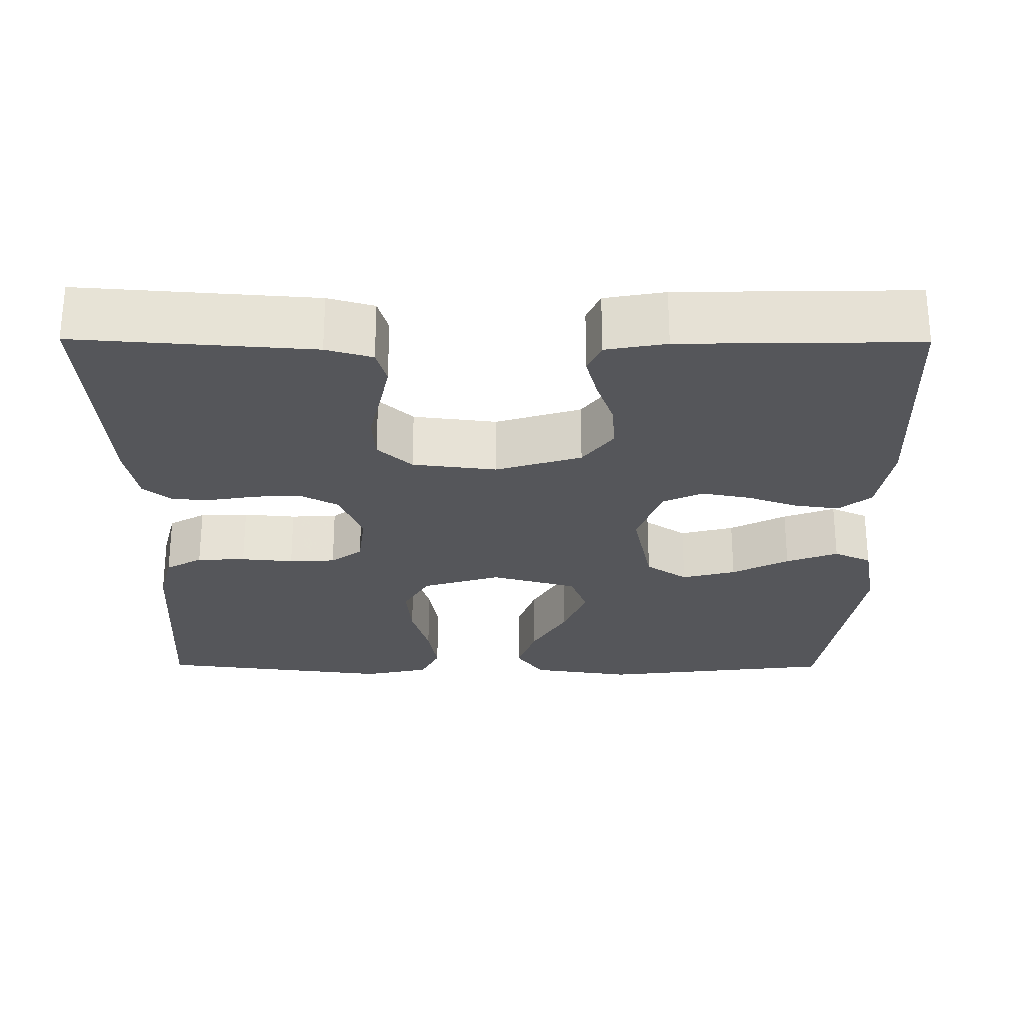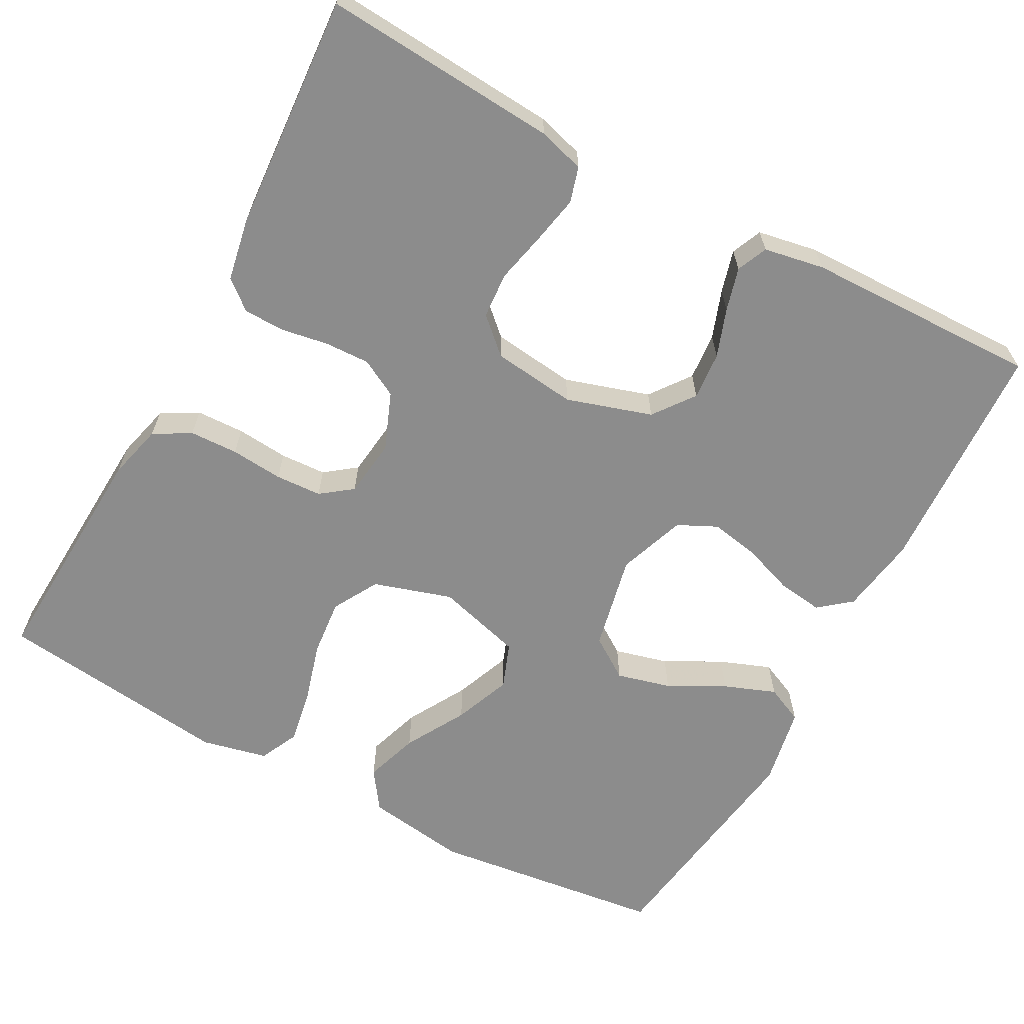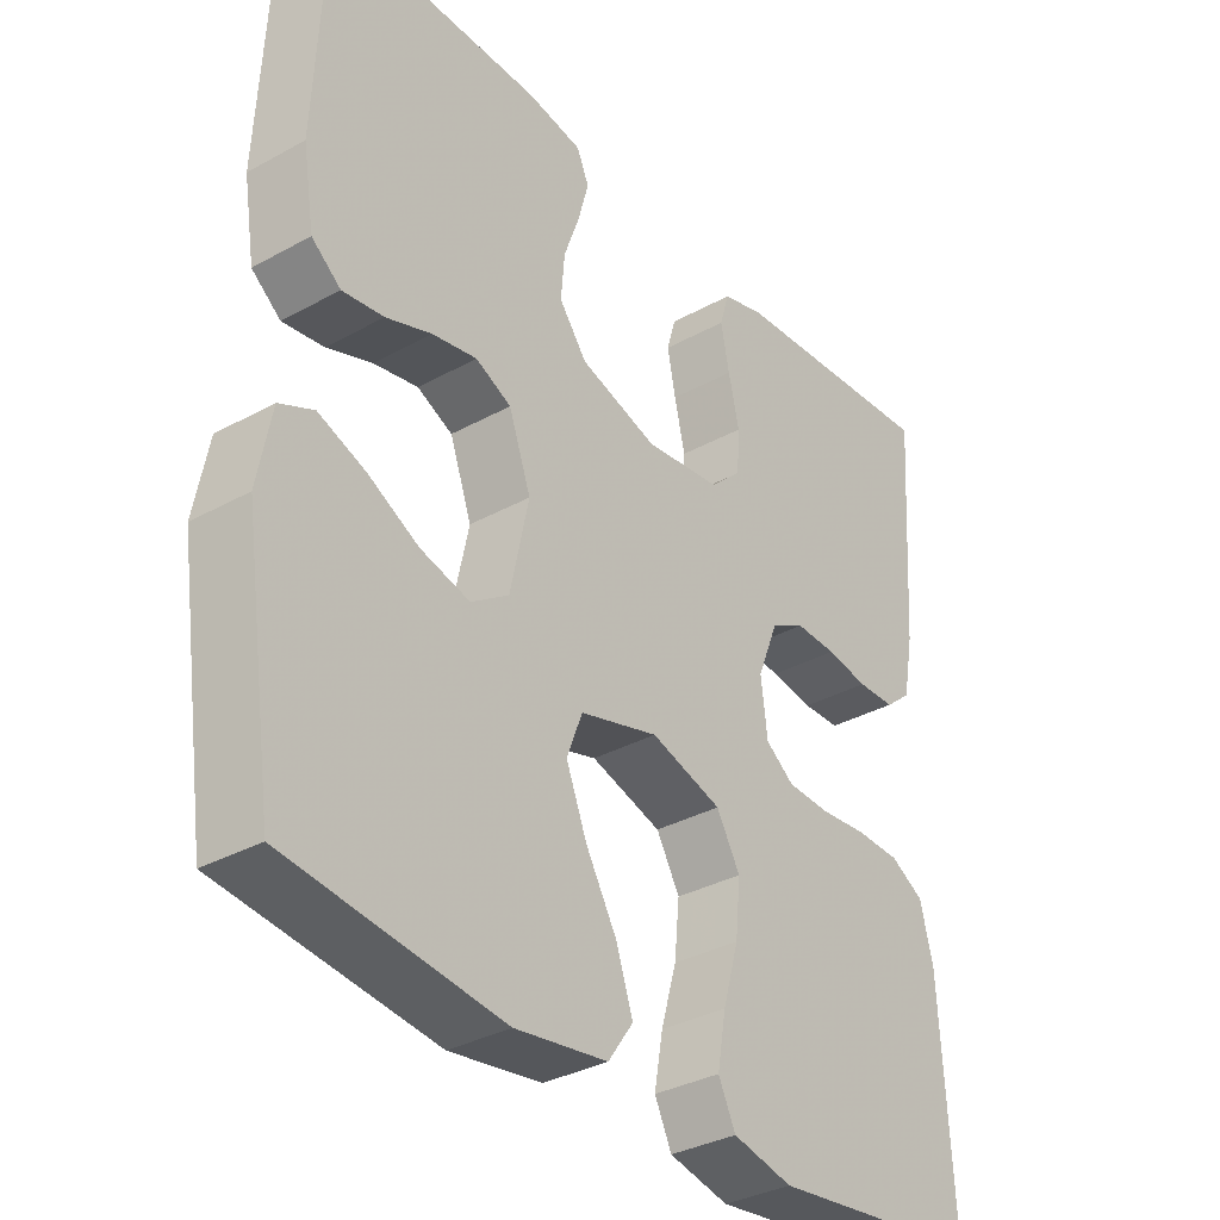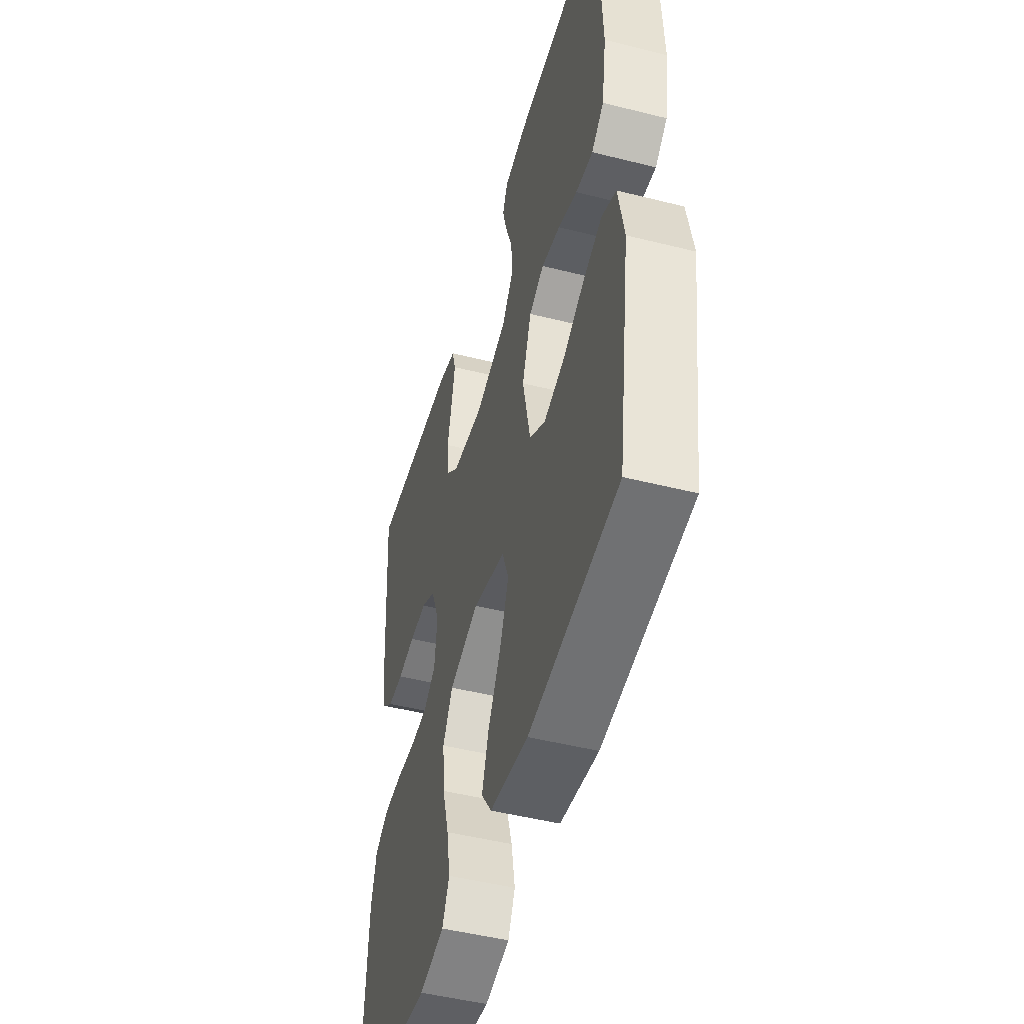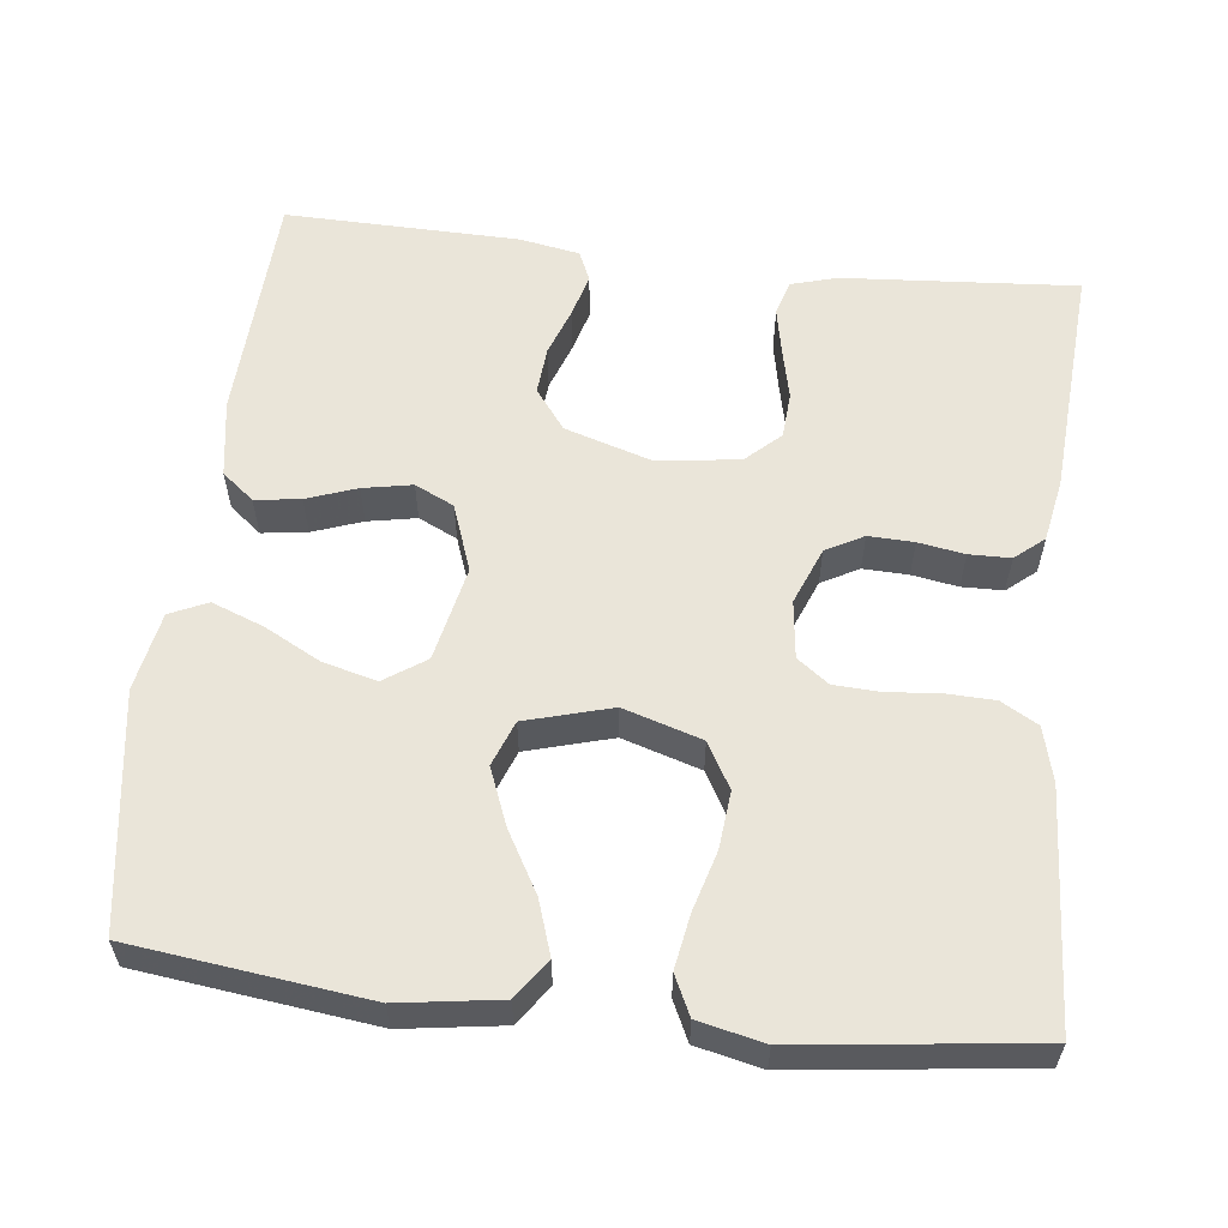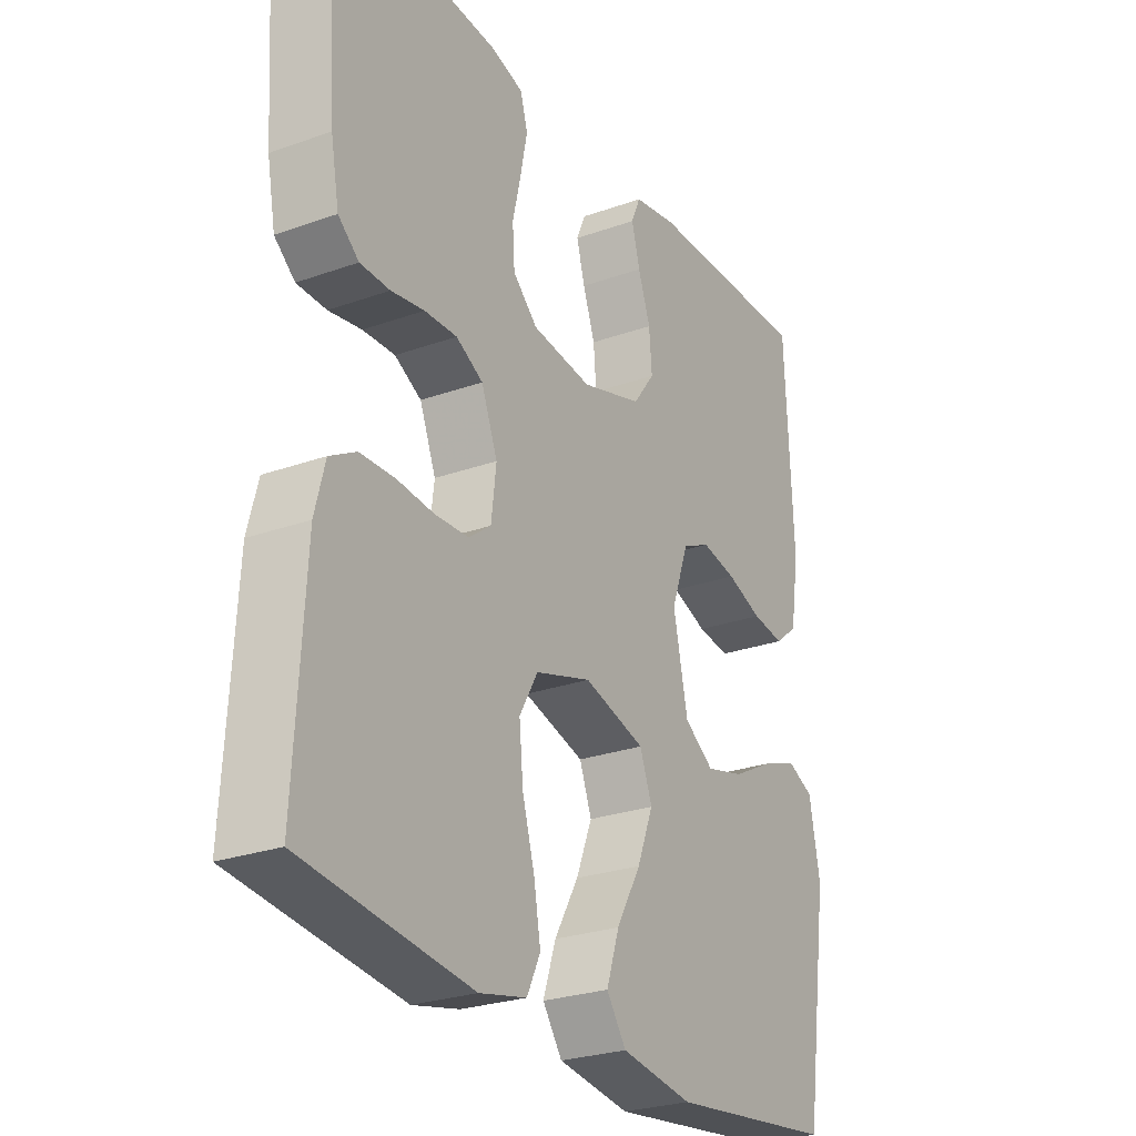
<metadata>
{"format":"obj","ext":"obj","renderer":"f3d","projection":"perspective","resolution":1024,"background":"white","views":[{"elev":-26.1,"azim":-0.4,"up":"+Y"},{"elev":-64.2,"azim":-28.3,"up":"+Y"},{"elev":-34.0,"azim":126.9,"up":"+Z"},{"elev":-48.3,"azim":74.3,"up":"+Z"},{"elev":58.3,"azim":-173.4,"up":"+Y"},{"elev":-26.4,"azim":-60.7,"up":"+Z"}]}
</metadata>
<code>
v 0.5 0.07 -0.5
v 0.2 0.07 -0.537
v 0.071 0.07 -0.518
v 0.036 0.07 -0.468
v 0.059 0.07 -0.399
v 0.103 0.07 -0.322
v 0.132 0.07 -0.249
v 0.11 0.07 -0.191
v 0 0.07 -0.16
v -0.1 0.07 -0.191
v -0.133 0.07 -0.249
v -0.126 0.07 -0.322
v -0.104 0.07 -0.399
v -0.092 0.07 -0.468
v -0.116 0.07 -0.518
v -0.2 0.07 -0.537
v -0.5 0.07 -0.5
v -0.483 0.07 -0.2
v -0.465 0.07 -0.13
v -0.418 0.07 -0.103
v -0.356 0.07 -0.101
v -0.289 0.07 -0.107
v -0.23 0.07 -0.104
v -0.19 0.07 -0.074
v -0.181 0.07 0
v -0.21 0.07 0.073
v -0.258 0.07 0.099
v -0.316 0.07 0.097
v -0.375 0.07 0.087
v -0.428 0.07 0.088
v -0.465 0.07 0.119
v -0.48 0.07 0.2
v -0.5 0.07 0.5
v -0.2 0.07 0.478
v -0.141 0.07 0.461
v -0.128 0.07 0.416
v -0.14 0.07 0.356
v -0.155 0.07 0.29
v -0.151 0.07 0.231
v -0.107 0.07 0.19
v 0 0.07 0.177
v 0.109 0.07 0.211
v 0.148 0.07 0.263
v 0.143 0.07 0.324
v 0.121 0.07 0.386
v 0.106 0.07 0.441
v 0.123 0.07 0.48
v 0.2 0.07 0.494
v 0.5 0.07 0.5
v 0.514 0.07 0.2
v 0.498 0.07 0.1
v 0.457 0.07 0.067
v 0.399 0.07 0.075
v 0.335 0.07 0.098
v 0.272 0.07 0.11
v 0.222 0.07 0.086
v 0.191 0.07 0
v 0.217 0.07 -0.122
v 0.27 0.07 -0.158
v 0.339 0.07 -0.14
v 0.411 0.07 -0.102
v 0.477 0.07 -0.077
v 0.525 0.07 -0.099
v 0.544 0.07 -0.2
v 0.5 0 -0.5
v 0.2 0 -0.537
v 0.071 0 -0.518
v 0.036 0 -0.468
v 0.059 0 -0.399
v 0.103 0 -0.322
v 0.132 0 -0.249
v 0.11 0 -0.191
v 0 0 -0.16
v -0.1 0 -0.191
v -0.133 0 -0.249
v -0.126 0 -0.322
v -0.104 0 -0.399
v -0.092 0 -0.468
v -0.116 0 -0.518
v -0.2 0 -0.537
v -0.5 0 -0.5
v -0.483 0 -0.2
v -0.465 0 -0.13
v -0.418 0 -0.103
v -0.356 0 -0.101
v -0.289 0 -0.107
v -0.23 0 -0.104
v -0.19 0 -0.074
v -0.181 0 0
v -0.21 0 0.073
v -0.258 0 0.099
v -0.316 0 0.097
v -0.375 0 0.087
v -0.428 0 0.088
v -0.465 0 0.119
v -0.48 0 0.2
v -0.5 0 0.5
v -0.2 0 0.478
v -0.141 0 0.461
v -0.128 0 0.416
v -0.14 0 0.356
v -0.155 0 0.29
v -0.151 0 0.231
v -0.107 0 0.19
v 0 0 0.177
v 0.109 0 0.211
v 0.148 0 0.263
v 0.143 0 0.324
v 0.121 0 0.386
v 0.106 0 0.441
v 0.123 0 0.48
v 0.2 0 0.494
v 0.5 0 0.5
v 0.514 0 0.2
v 0.498 0 0.1
v 0.457 0 0.067
v 0.399 0 0.075
v 0.335 0 0.098
v 0.272 0 0.11
v 0.222 0 0.086
v 0.191 0 0
v 0.217 0 -0.122
v 0.27 0 -0.158
v 0.339 0 -0.14
v 0.411 0 -0.102
v 0.477 0 -0.077
v 0.525 0 -0.099
v 0.544 0 -0.2
f 4 5 6
f 3 4 6
f 2 3 6
f 1 2 6
f 64 1 6
f 63 64 6
f 62 63 6
f 61 62 6
f 60 61 6
f 59 60 6 7
f 58 59 7 8
f 57 58 8 9
f 56 57 9 10
f 52 53 54
f 51 52 54
f 50 51 54
f 49 50 54
f 48 49 54
f 47 48 54
f 46 47 54
f 45 46 54
f 44 45 54
f 43 44 54 55
f 42 43 55 56
f 36 37 38
f 35 36 38
f 34 35 38
f 33 34 38
f 32 33 38
f 31 32 38
f 30 31 38
f 29 30 38
f 28 29 38
f 27 28 38 39
f 26 27 39 40
f 20 21 22
f 19 20 22
f 18 19 22
f 17 18 22
f 16 17 22
f 15 16 22
f 14 15 22
f 13 14 22
f 12 13 22
f 11 12 22 23
f 10 11 23 24
f 10 24 25
f 56 10 25
f 42 56 25
f 41 42 25
f 25 26 40 41
f 70 69 68
f 70 68 67
f 70 67 66
f 70 66 65
f 70 65 128
f 70 128 127
f 70 127 126
f 70 126 125
f 70 125 124
f 71 70 124 123
f 72 71 123 122
f 73 72 122 121
f 74 73 121 120
f 118 117 116
f 118 116 115
f 118 115 114
f 118 114 113
f 118 113 112
f 118 112 111
f 118 111 110
f 118 110 109
f 118 109 108
f 119 118 108 107
f 120 119 107 106
f 102 101 100
f 102 100 99
f 102 99 98
f 102 98 97
f 102 97 96
f 102 96 95
f 102 95 94
f 102 94 93
f 102 93 92
f 103 102 92 91
f 104 103 91 90
f 86 85 84
f 86 84 83
f 86 83 82
f 86 82 81
f 86 81 80
f 86 80 79
f 86 79 78
f 86 78 77
f 86 77 76
f 87 86 76 75
f 88 87 75 74
f 89 88 74
f 89 74 120
f 89 120 106
f 89 106 105
f 105 104 90 89
f 1 65 66 2
f 2 66 67 3
f 3 67 68 4
f 4 68 69 5
f 5 69 70 6
f 6 70 71 7
f 7 71 72 8
f 8 72 73 9
f 9 73 74 10
f 10 74 75 11
f 11 75 76 12
f 12 76 77 13
f 13 77 78 14
f 14 78 79 15
f 15 79 80 16
f 16 80 81 17
f 17 81 82 18
f 18 82 83 19
f 19 83 84 20
f 20 84 85 21
f 21 85 86 22
f 22 86 87 23
f 23 87 88 24
f 24 88 89 25
f 25 89 90 26
f 26 90 91 27
f 27 91 92 28
f 28 92 93 29
f 29 93 94 30
f 30 94 95 31
f 31 95 96 32
f 32 96 97 33
f 33 97 98 34
f 34 98 99 35
f 35 99 100 36
f 36 100 101 37
f 37 101 102 38
f 38 102 103 39
f 39 103 104 40
f 40 104 105 41
f 41 105 106 42
f 42 106 107 43
f 43 107 108 44
f 44 108 109 45
f 45 109 110 46
f 46 110 111 47
f 47 111 112 48
f 48 112 113 49
f 49 113 114 50
f 50 114 115 51
f 51 115 116 52
f 52 116 117 53
f 53 117 118 54
f 54 118 119 55
f 55 119 120 56
f 56 120 121 57
f 57 121 122 58
f 58 122 123 59
f 59 123 124 60
f 60 124 125 61
f 61 125 126 62
f 62 126 127 63
f 63 127 128 64
f 64 128 65 1

</code>
